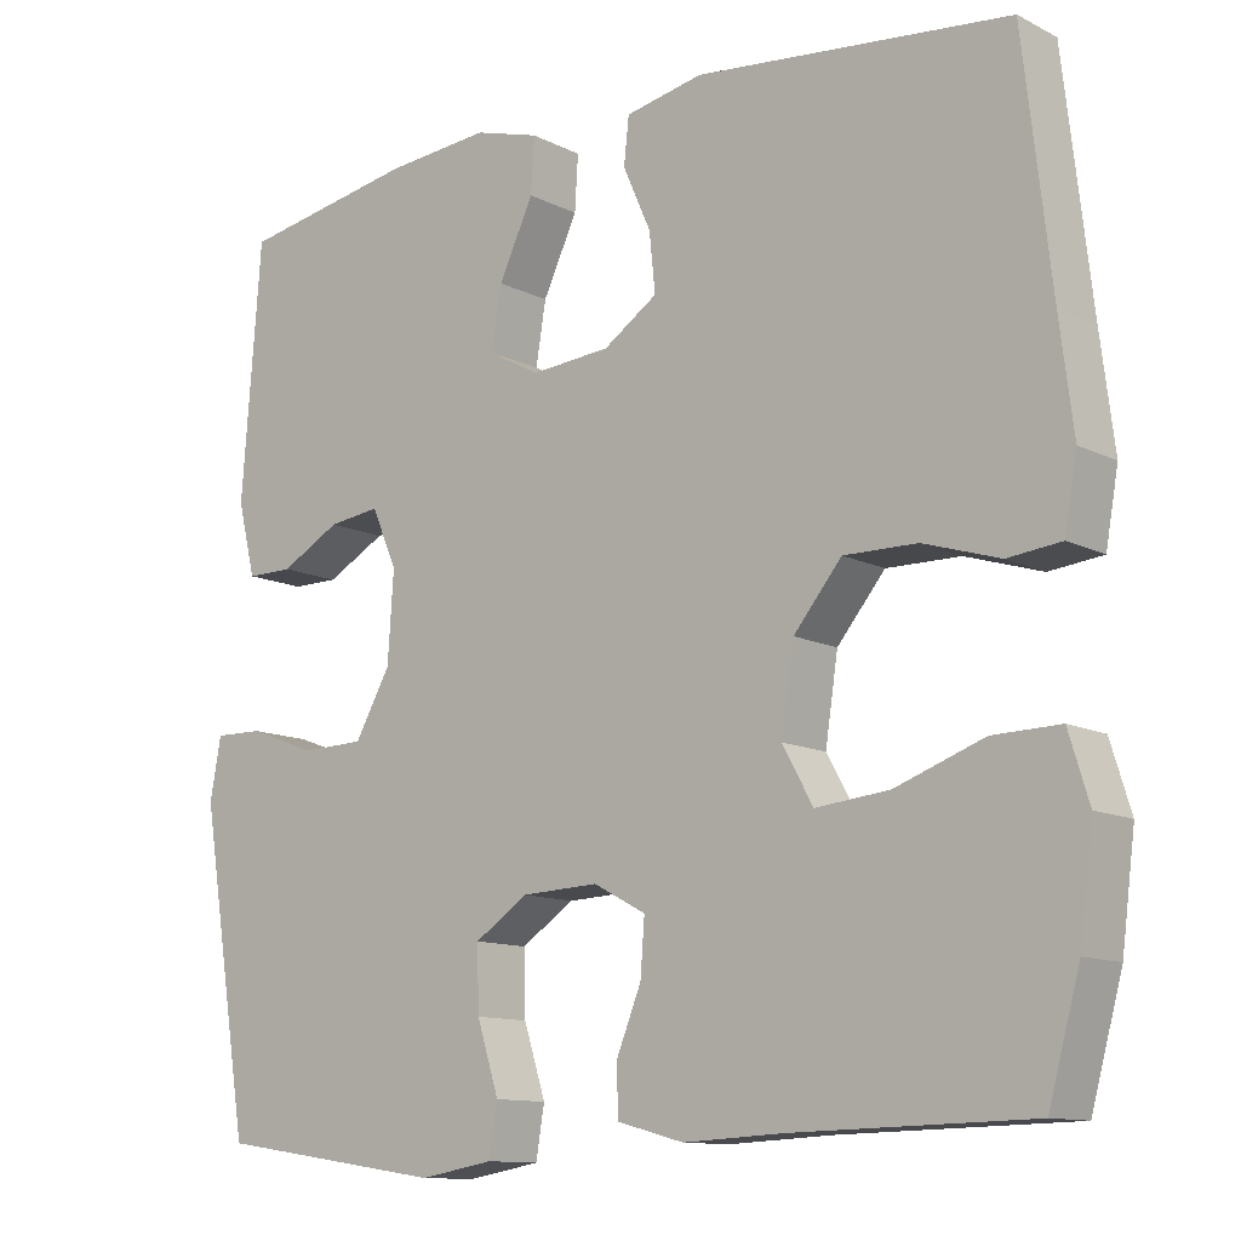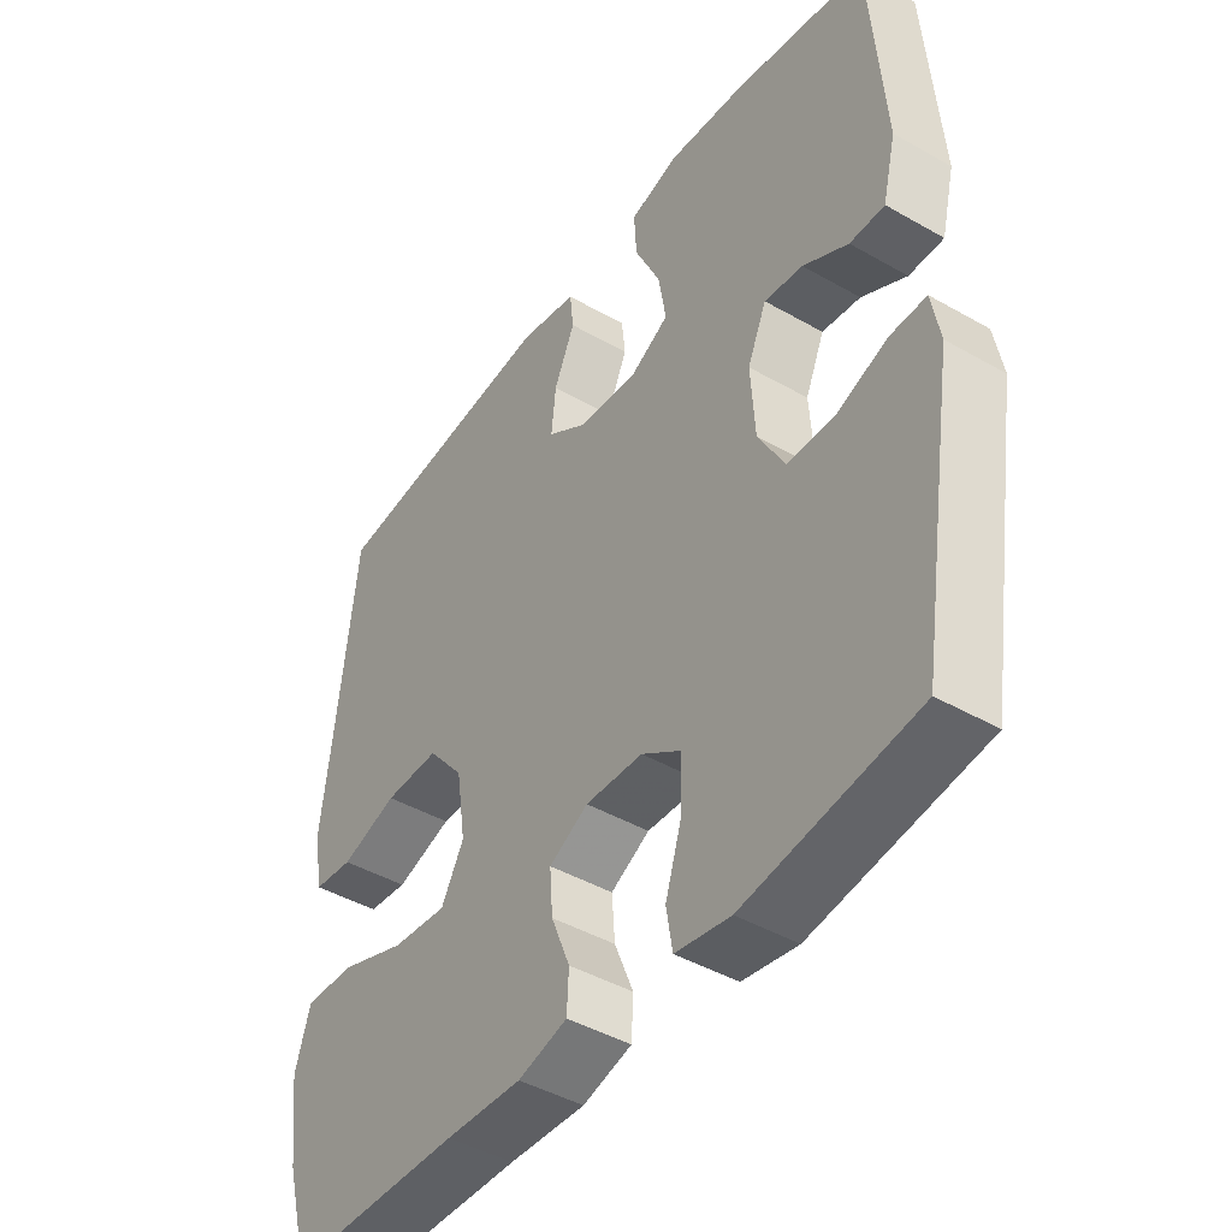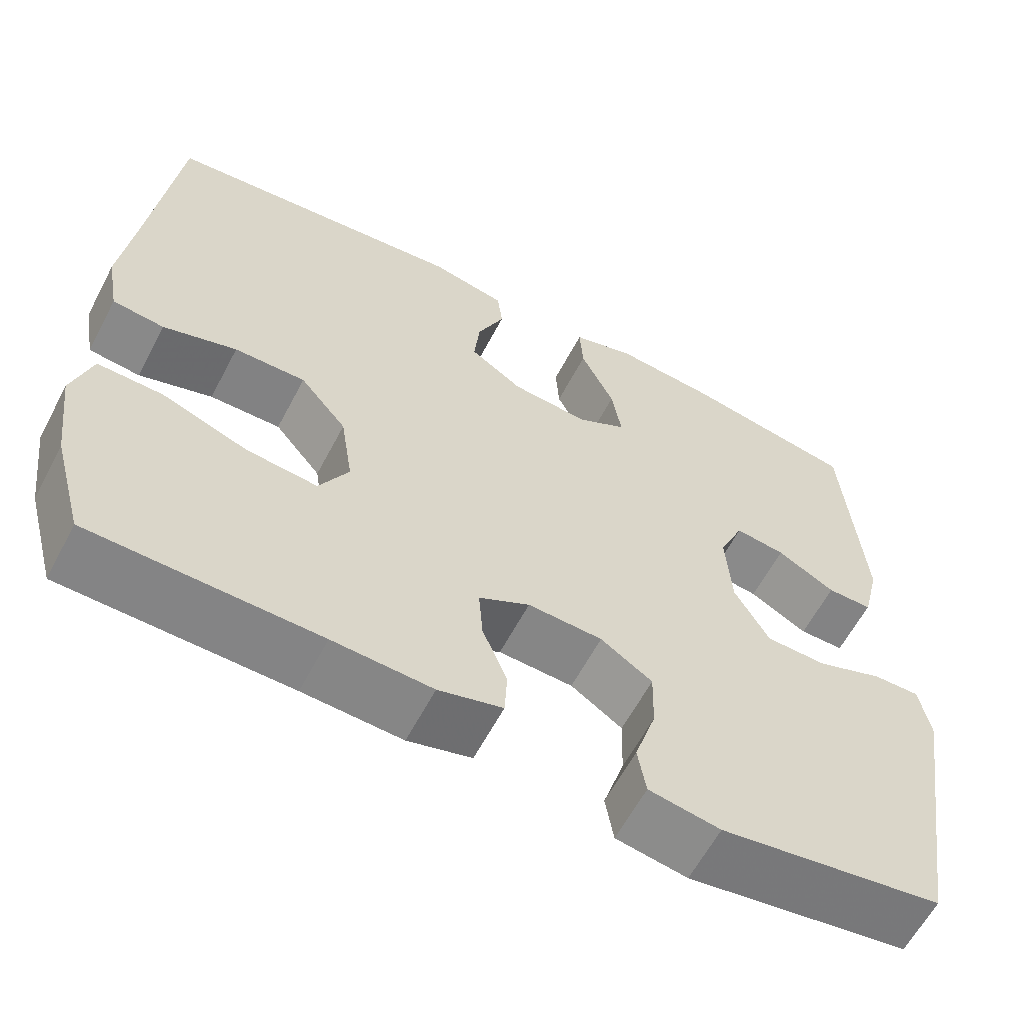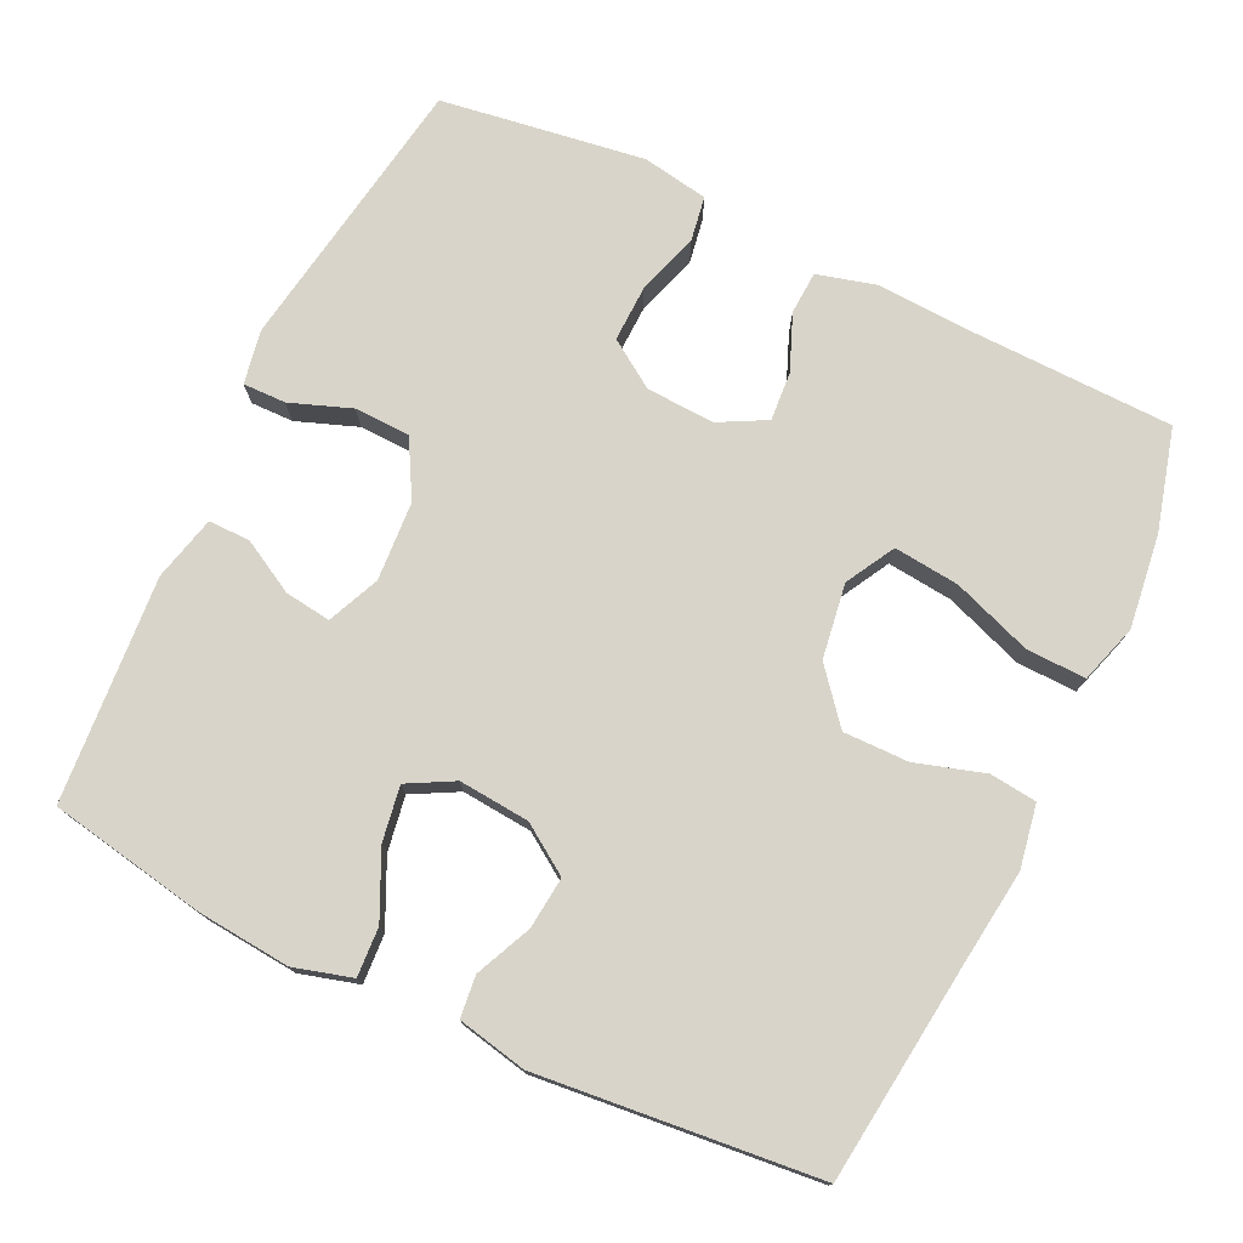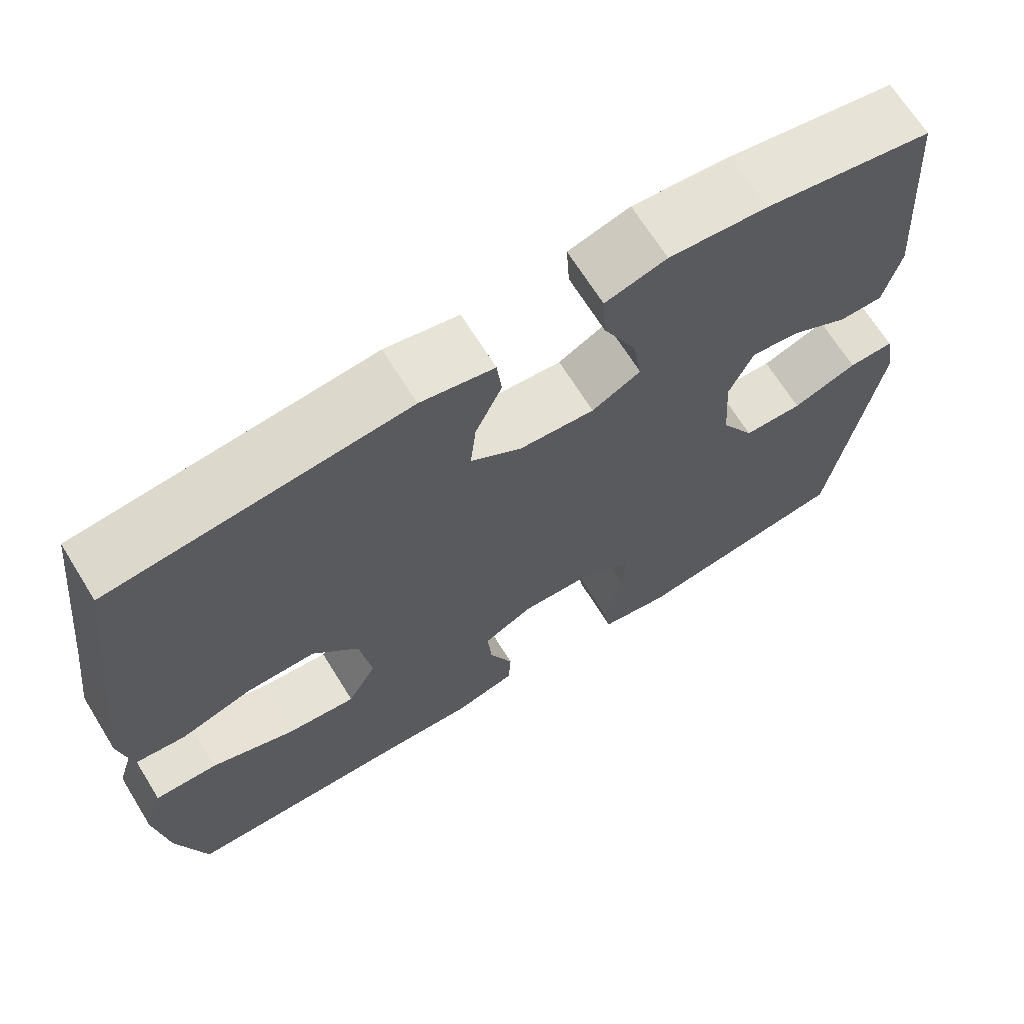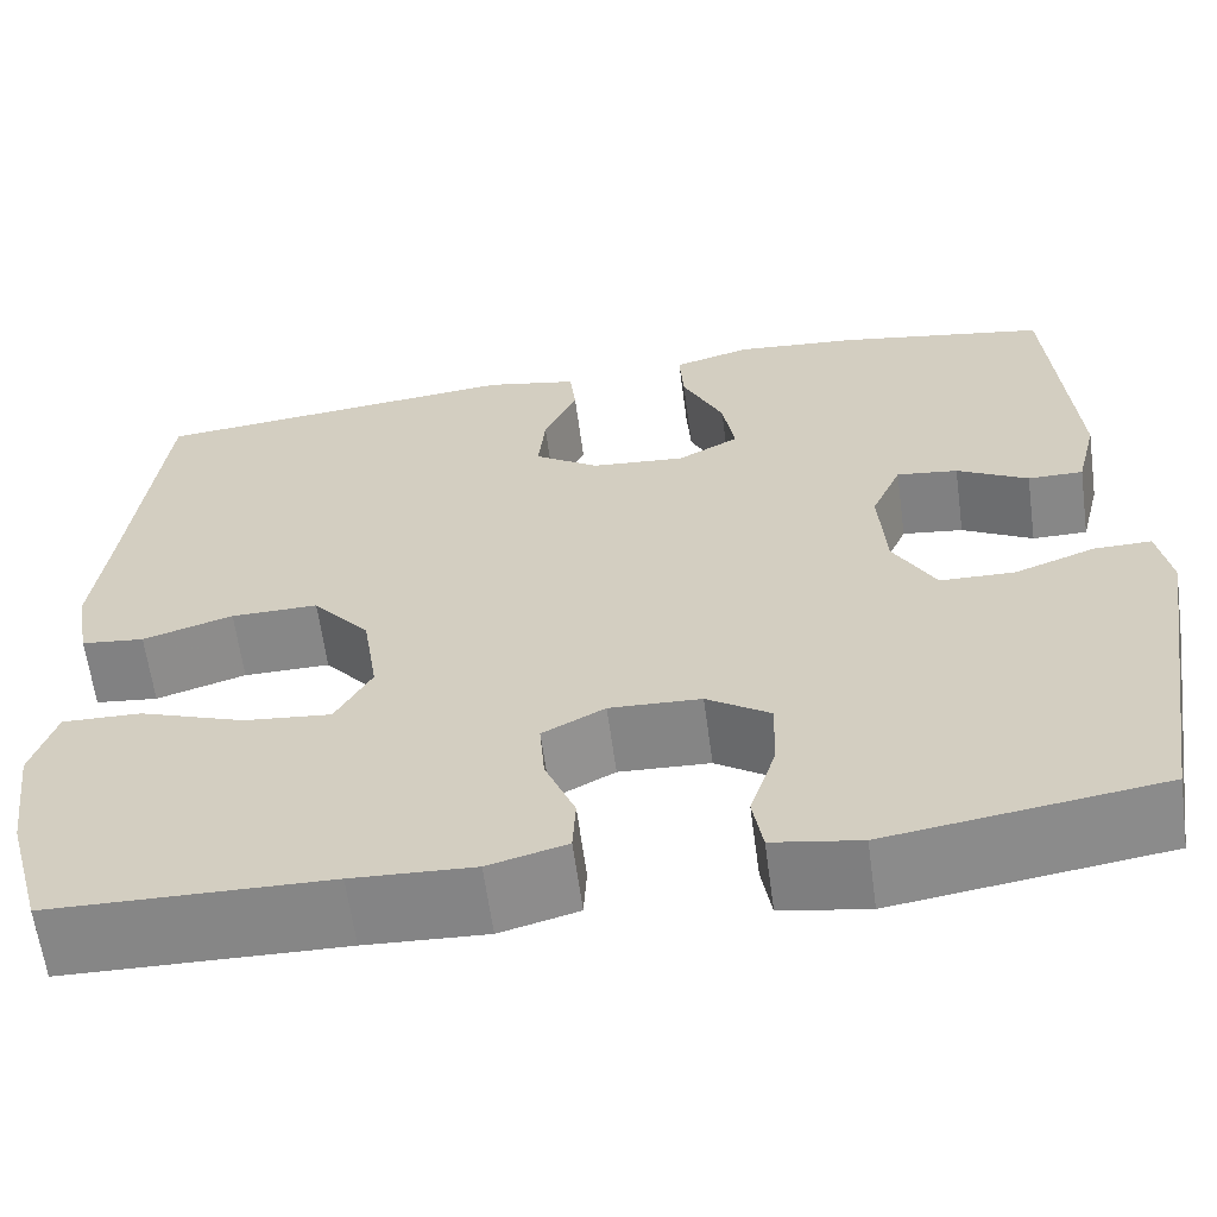
<metadata>
{"format":"obj","ext":"obj","renderer":"f3d","projection":"perspective","resolution":1024,"background":"white","views":[{"elev":-11.7,"azim":39.9,"up":"+Z"},{"elev":-44.0,"azim":-123.9,"up":"+Z"},{"elev":-61.1,"azim":152.3,"up":"+Z"},{"elev":75.7,"azim":25.6,"up":"+Y"},{"elev":67.9,"azim":148.2,"up":"+Z"},{"elev":-62.3,"azim":-172.3,"up":"+Z"}]}
</metadata>
<code>
v -0.5 0.07 -0.5
v -0.541 0.07 -0.243
v -0.559 0.07 -0.13
v -0.546 0.07 -0.058
v -0.489 0.07 -0.059
v -0.408 0.07 -0.089
v -0.334 0.07 -0.087
v -0.292 0.07 -0.012
v -0.285 0.07 0.093
v -0.315 0.07 0.162
v -0.376 0.07 0.154
v -0.447 0.07 0.115
v -0.502 0.07 0.115
v -0.523 0.07 0.201
v -0.5 0.07 0.5
v -0.291 0.07 0.538
v -0.168 0.07 0.549
v -0.091 0.07 0.527
v -0.095 0.07 0.462
v -0.136 0.07 0.375
v -0.148 0.07 0.302
v -0.087 0.07 0.269
v 0.007 0.07 0.277
v 0.071 0.07 0.32
v 0.064 0.07 0.389
v 0.031 0.07 0.463
v 0.037 0.07 0.518
v 0.129 0.07 0.537
v 0.5 0.07 0.5
v 0.533 0.07 0.212
v 0.549 0.07 0.083
v 0.534 0.07 -0.001
v 0.471 0.07 -0.008
v 0.381 0.07 0.02
v 0.294 0.07 0.021
v 0.237 0.07 -0.048
v 0.222 0.07 -0.147
v 0.258 0.07 -0.212
v 0.345 0.07 -0.203
v 0.45 0.07 -0.165
v 0.529 0.07 -0.163
v 0.553 0.07 -0.241
v 0.537 0.07 -0.365
v 0.5 0.07 -0.5
v 0.223 0.07 -0.506
v 0.102 0.07 -0.512
v 0.024 0.07 -0.491
v 0.021 0.07 -0.434
v 0.051 0.07 -0.36
v 0.056 0.07 -0.295
v -0.006 0.07 -0.262
v -0.097 0.07 -0.266
v -0.16 0.07 -0.308
v -0.158 0.07 -0.383
v -0.132 0.07 -0.465
v -0.142 0.07 -0.525
v -0.229 0.07 -0.54
v -0.5 0 -0.5
v -0.541 0 -0.243
v -0.559 0 -0.13
v -0.546 0 -0.058
v -0.489 0 -0.059
v -0.408 0 -0.089
v -0.334 0 -0.087
v -0.292 0 -0.012
v -0.285 0 0.093
v -0.315 0 0.162
v -0.376 0 0.154
v -0.447 0 0.115
v -0.502 0 0.115
v -0.523 0 0.201
v -0.5 0 0.5
v -0.291 0 0.538
v -0.168 0 0.549
v -0.091 0 0.527
v -0.095 0 0.462
v -0.136 0 0.375
v -0.148 0 0.302
v -0.087 0 0.269
v 0.007 0 0.277
v 0.071 0 0.32
v 0.064 0 0.389
v 0.031 0 0.463
v 0.037 0 0.518
v 0.129 0 0.537
v 0.5 0 0.5
v 0.533 0 0.212
v 0.549 0 0.083
v 0.534 0 -0.001
v 0.471 0 -0.008
v 0.381 0 0.02
v 0.294 0 0.021
v 0.237 0 -0.048
v 0.222 0 -0.147
v 0.258 0 -0.212
v 0.345 0 -0.203
v 0.45 0 -0.165
v 0.529 0 -0.163
v 0.553 0 -0.241
v 0.537 0 -0.365
v 0.5 0 -0.5
v 0.223 0 -0.506
v 0.102 0 -0.512
v 0.024 0 -0.491
v 0.021 0 -0.434
v 0.051 0 -0.36
v 0.056 0 -0.295
v -0.006 0 -0.262
v -0.097 0 -0.266
v -0.16 0 -0.308
v -0.158 0 -0.383
v -0.132 0 -0.465
v -0.142 0 -0.525
v -0.229 0 -0.54
f 54 55 56 57
f 53 54 57 1
f 52 53 1 2
f 51 52 2 3
f 46 47 48 49
f 45 46 49 50
f 44 45 50
f 43 44 50 51
f 39 40 41 42
f 38 39 42 43
f 31 32 33 34
f 30 31 34 35
f 29 30 35
f 28 29 35 36
f 25 26 27 28
f 24 25 28 36
f 17 18 19 20
f 17 20 21
f 16 17 21
f 15 16 21
f 14 15 21
f 11 12 13 14
f 10 11 14 21
f 9 10 21 22
f 3 4 5 6
f 3 6 7
f 38 43 51 3
f 23 24 36 37
f 9 22 23 37
f 8 9 37 38
f 7 8 38
f 3 7 38
f 114 113 112 111
f 58 114 111 110
f 59 58 110 109
f 60 59 109 108
f 106 105 104 103
f 107 106 103 102
f 107 102 101
f 108 107 101 100
f 99 98 97 96
f 100 99 96 95
f 91 90 89 88
f 92 91 88 87
f 92 87 86
f 93 92 86 85
f 85 84 83 82
f 93 85 82 81
f 77 76 75 74
f 78 77 74
f 78 74 73
f 78 73 72
f 78 72 71
f 71 70 69 68
f 78 71 68 67
f 79 78 67 66
f 63 62 61 60
f 64 63 60
f 60 108 100 95
f 94 93 81 80
f 94 80 79 66
f 95 94 66 65
f 95 65 64
f 95 64 60
f 1 58 59 2
f 2 59 60 3
f 3 60 61 4
f 4 61 62 5
f 5 62 63 6
f 6 63 64 7
f 7 64 65 8
f 8 65 66 9
f 9 66 67 10
f 10 67 68 11
f 11 68 69 12
f 12 69 70 13
f 13 70 71 14
f 14 71 72 15
f 15 72 73 16
f 16 73 74 17
f 17 74 75 18
f 18 75 76 19
f 19 76 77 20
f 20 77 78 21
f 21 78 79 22
f 22 79 80 23
f 23 80 81 24
f 24 81 82 25
f 25 82 83 26
f 26 83 84 27
f 27 84 85 28
f 28 85 86 29
f 29 86 87 30
f 30 87 88 31
f 31 88 89 32
f 32 89 90 33
f 33 90 91 34
f 34 91 92 35
f 35 92 93 36
f 36 93 94 37
f 37 94 95 38
f 38 95 96 39
f 39 96 97 40
f 40 97 98 41
f 41 98 99 42
f 42 99 100 43
f 43 100 101 44
f 44 101 102 45
f 45 102 103 46
f 46 103 104 47
f 47 104 105 48
f 48 105 106 49
f 49 106 107 50
f 50 107 108 51
f 51 108 109 52
f 52 109 110 53
f 53 110 111 54
f 54 111 112 55
f 55 112 113 56
f 56 113 114 57
f 57 114 58 1

</code>
